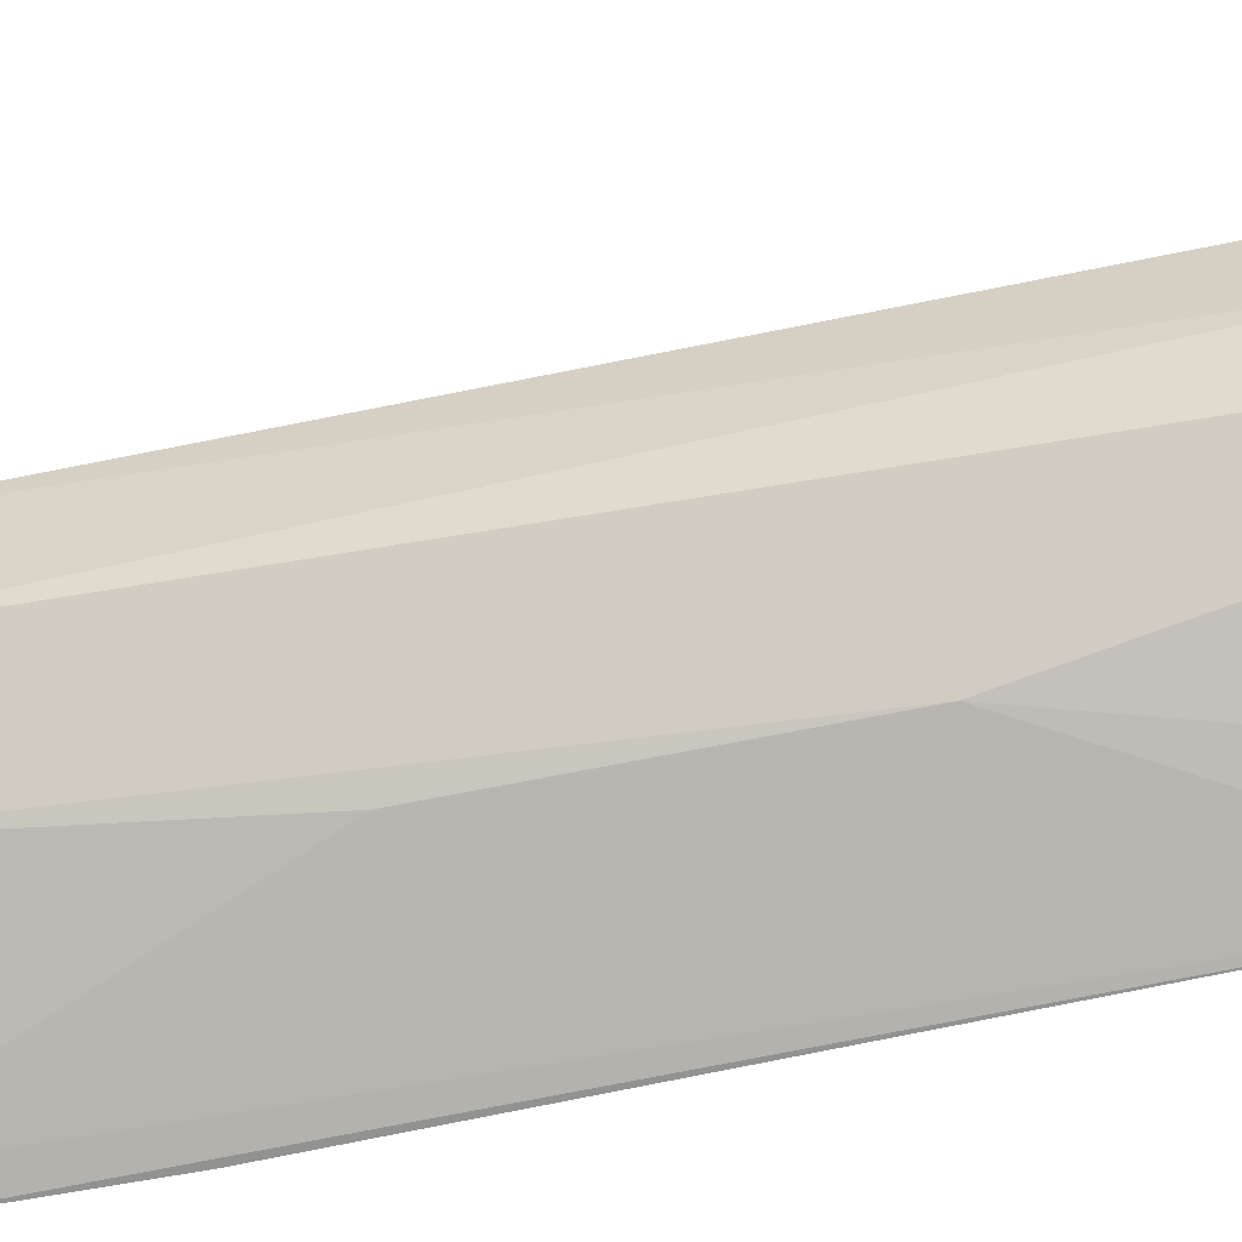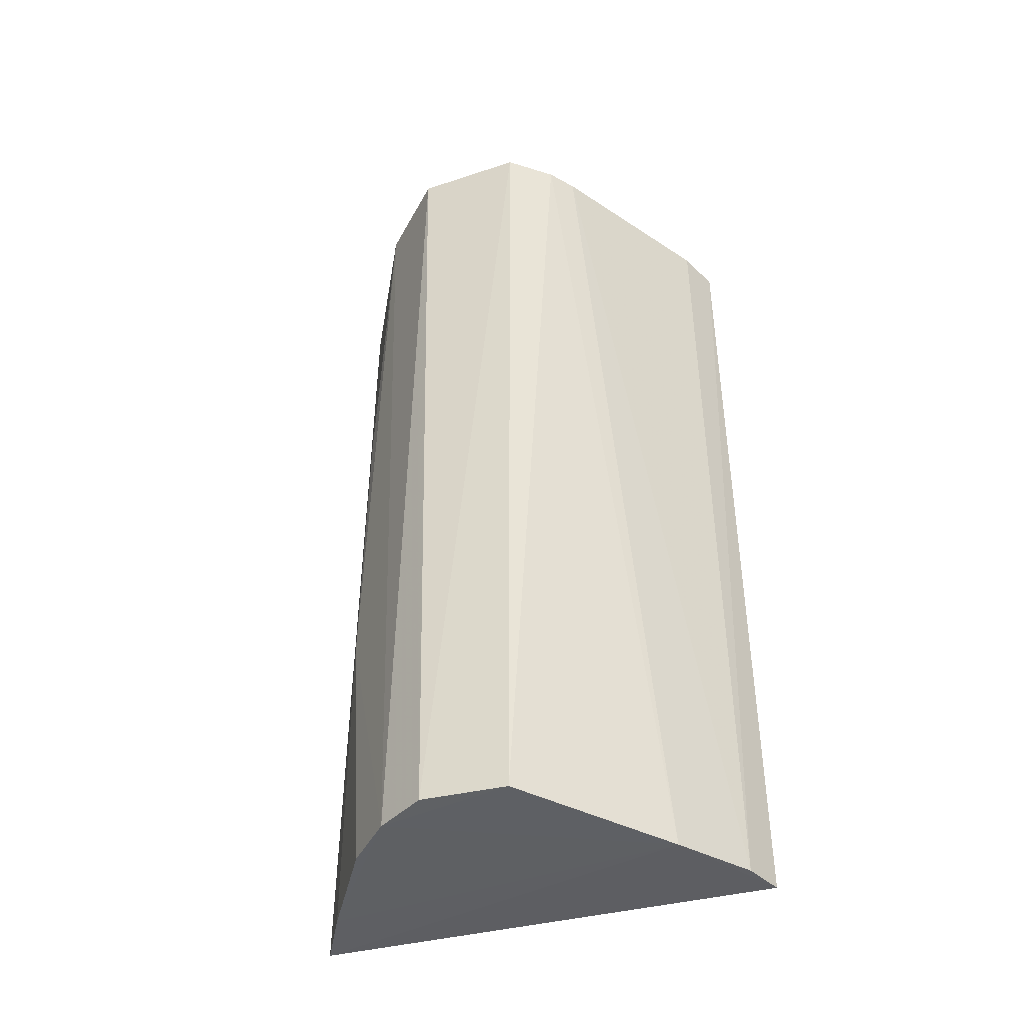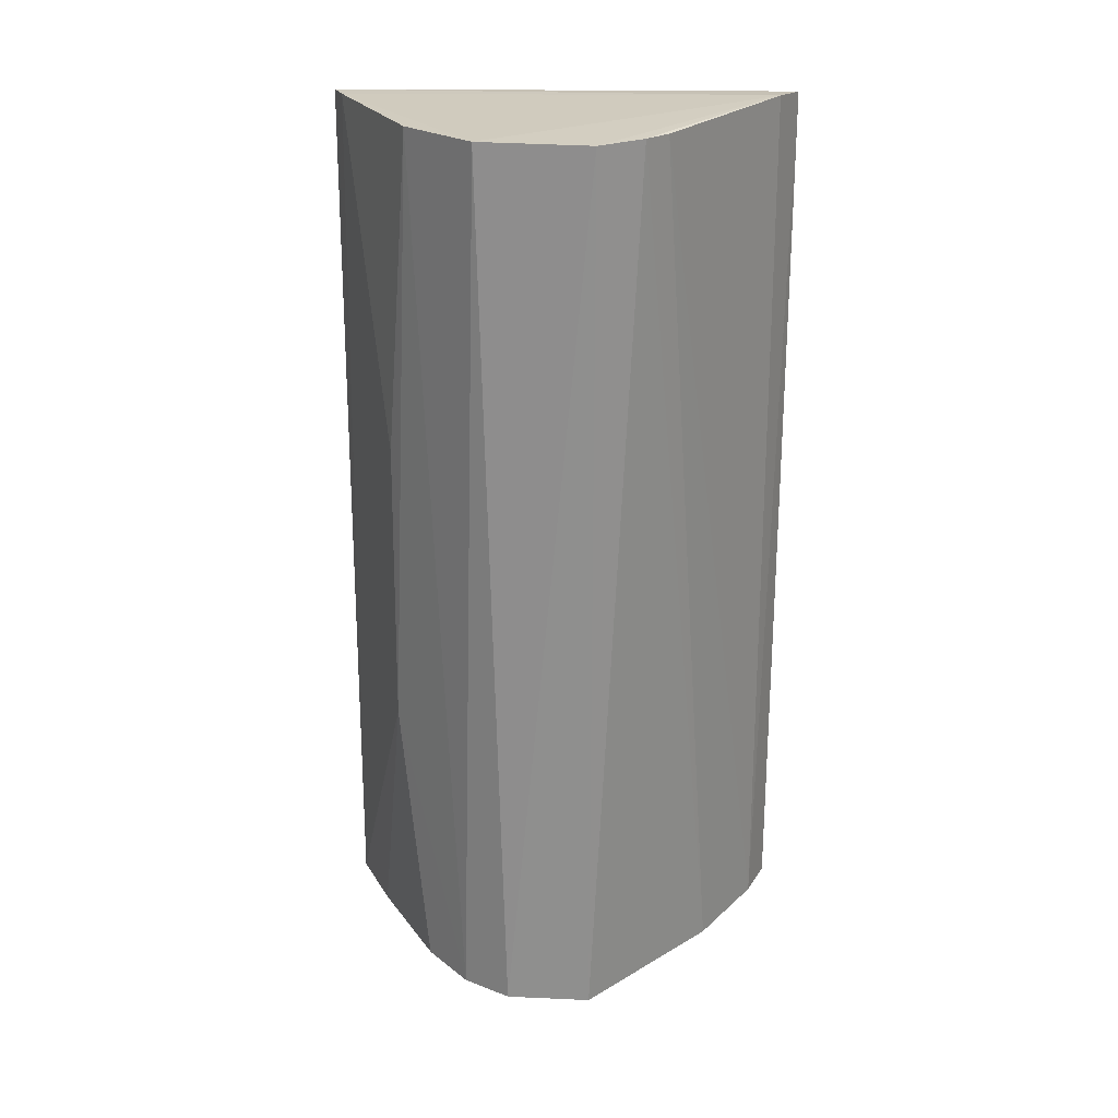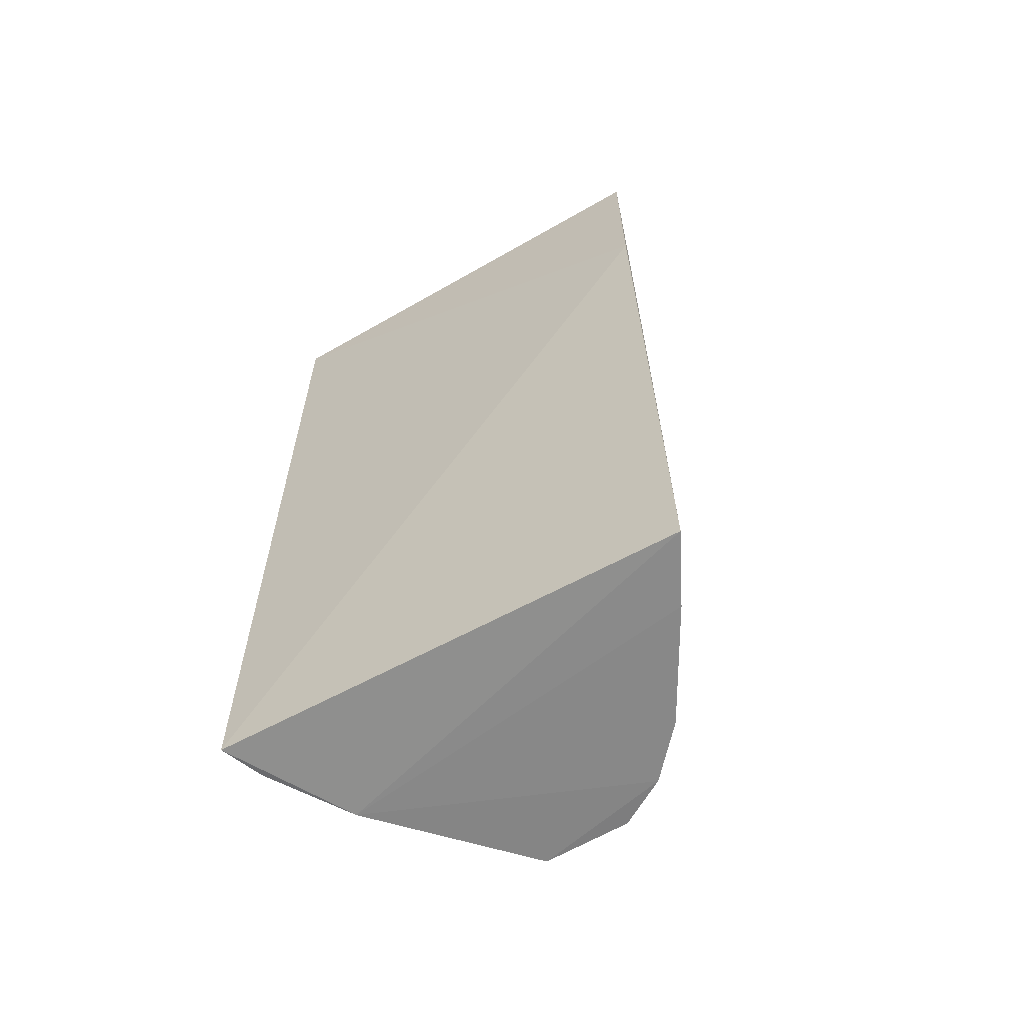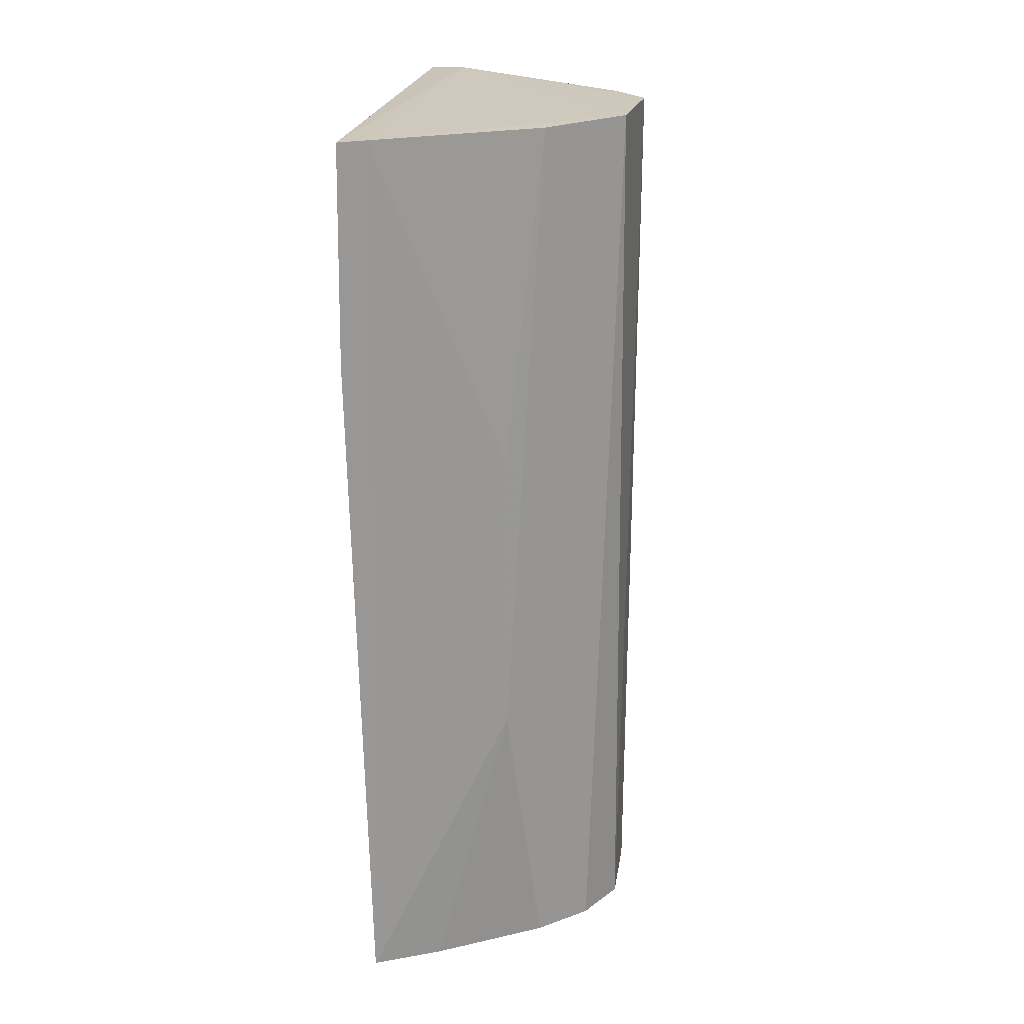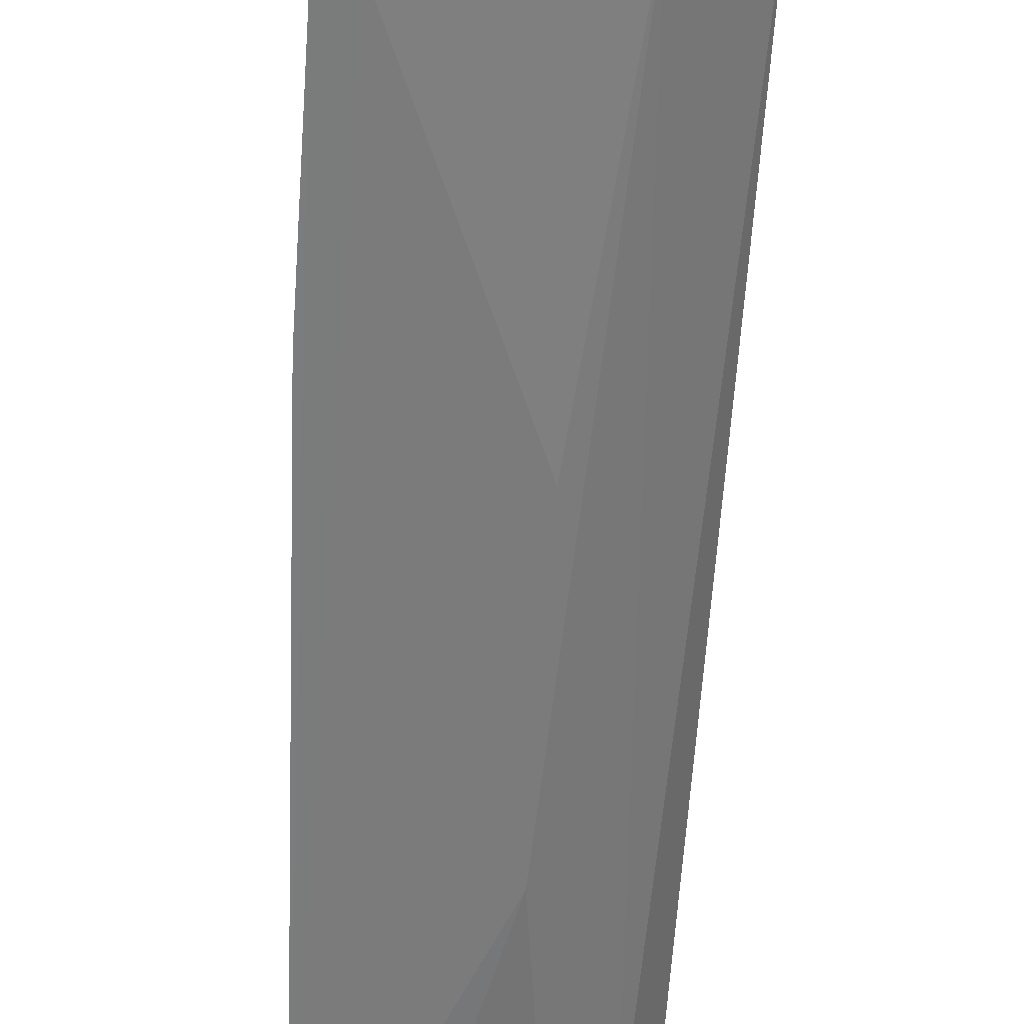
<metadata>
{"format":"obj","ext":"obj","renderer":"f3d","projection":"perspective","resolution":1024,"background":"white","views":[{"elev":-59.2,"azim":102.5,"up":"+Y"},{"elev":-42.1,"azim":107.2,"up":"+Z"},{"elev":24.3,"azim":92.5,"up":"+Z"},{"elev":-62.4,"azim":-60.1,"up":"+Z"},{"elev":21.9,"azim":8.4,"up":"+Z"},{"elev":-58.4,"azim":-3.6,"up":"+Y"}]}
</metadata>
<code>
v 0.177 -0.1329 0.2633
v 0.3206 -0.03293 -0.2356
v 0.3226 0.01527 0.2658
v 0.179 0.1215 0.2646
v 0.1805 0.1222 -0.234
v 0.2014 0.1104 0.2667
v 0.3175 -0.04542 0.2661
v 0.184 -0.1345 -0.2353
v 0.1755 -0.1337 0.1443
v 0.3207 0.01436 -0.2366
v 0.2032 0.1125 -0.2348
v 0.1916 -0.1269 0.2638
v 0.2598 -0.0995 -0.08035
v 0.3045 -0.0591 -0.2364
v 0.2908 0.05048 0.2651
v 0.2455 0.08296 -0.2384
v 0.278 -0.08326 0.2649
v 0.278 -0.08279 -0.2358
v 0.3044 0.03902 0.2655
v 0.2201 -0.1161 -0.236
v 0.2592 -0.09835 0.08141
f 6 4 1
f 7 2 3
f 7 3 6
f 9 1 4
f 9 4 5
f 9 8 1
f 9 5 8
f 10 3 2
f 11 5 4
f 11 4 6
f 12 7 6
f 12 6 1
f 12 1 8
f 13 12 8
f 14 10 2
f 14 2 7
f 15 11 6
f 16 8 5
f 16 5 11
f 16 10 14
f 16 11 15
f 17 7 12
f 17 14 7
f 17 13 14
f 18 14 13
f 19 15 6
f 19 6 3
f 19 3 10
f 19 16 15
f 19 10 16
f 20 16 14
f 20 8 16
f 20 14 18
f 20 18 13
f 20 13 8
f 21 17 12
f 21 12 13
f 21 13 17

</code>
